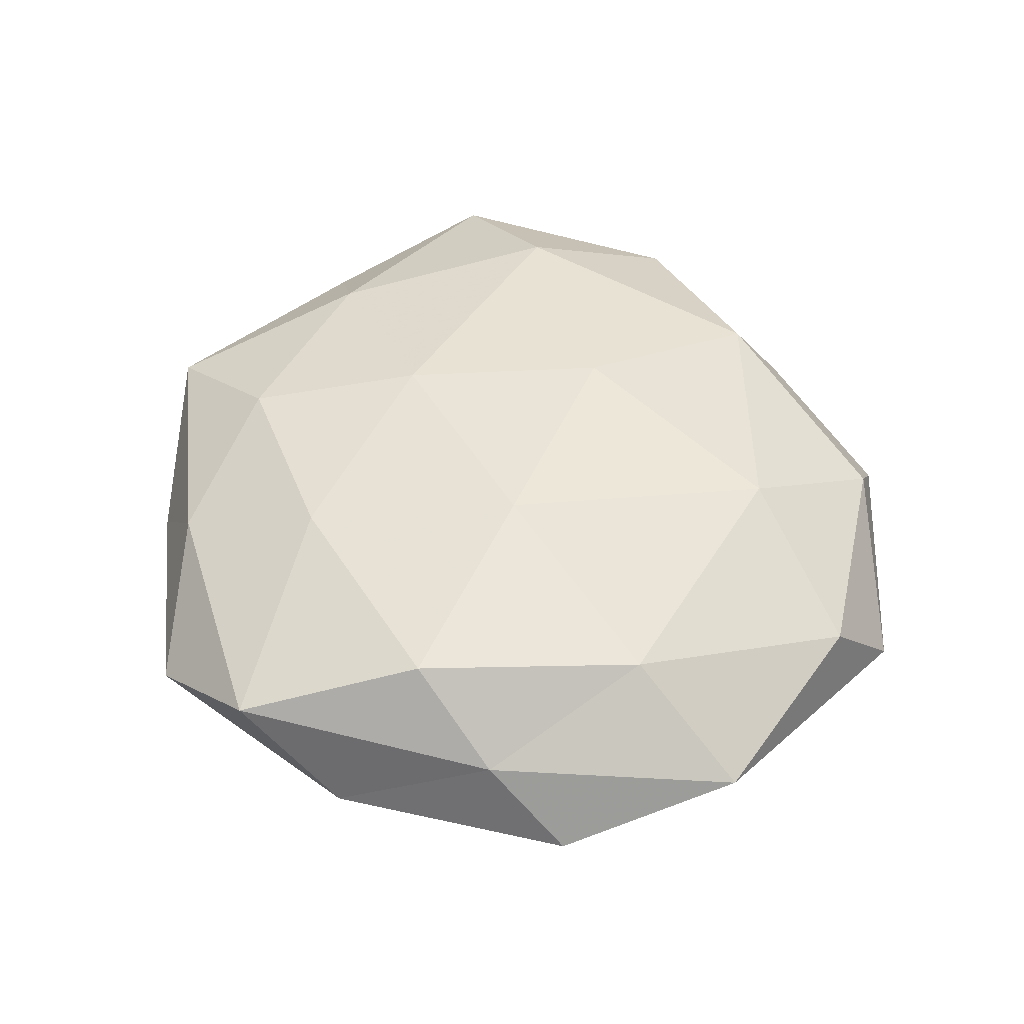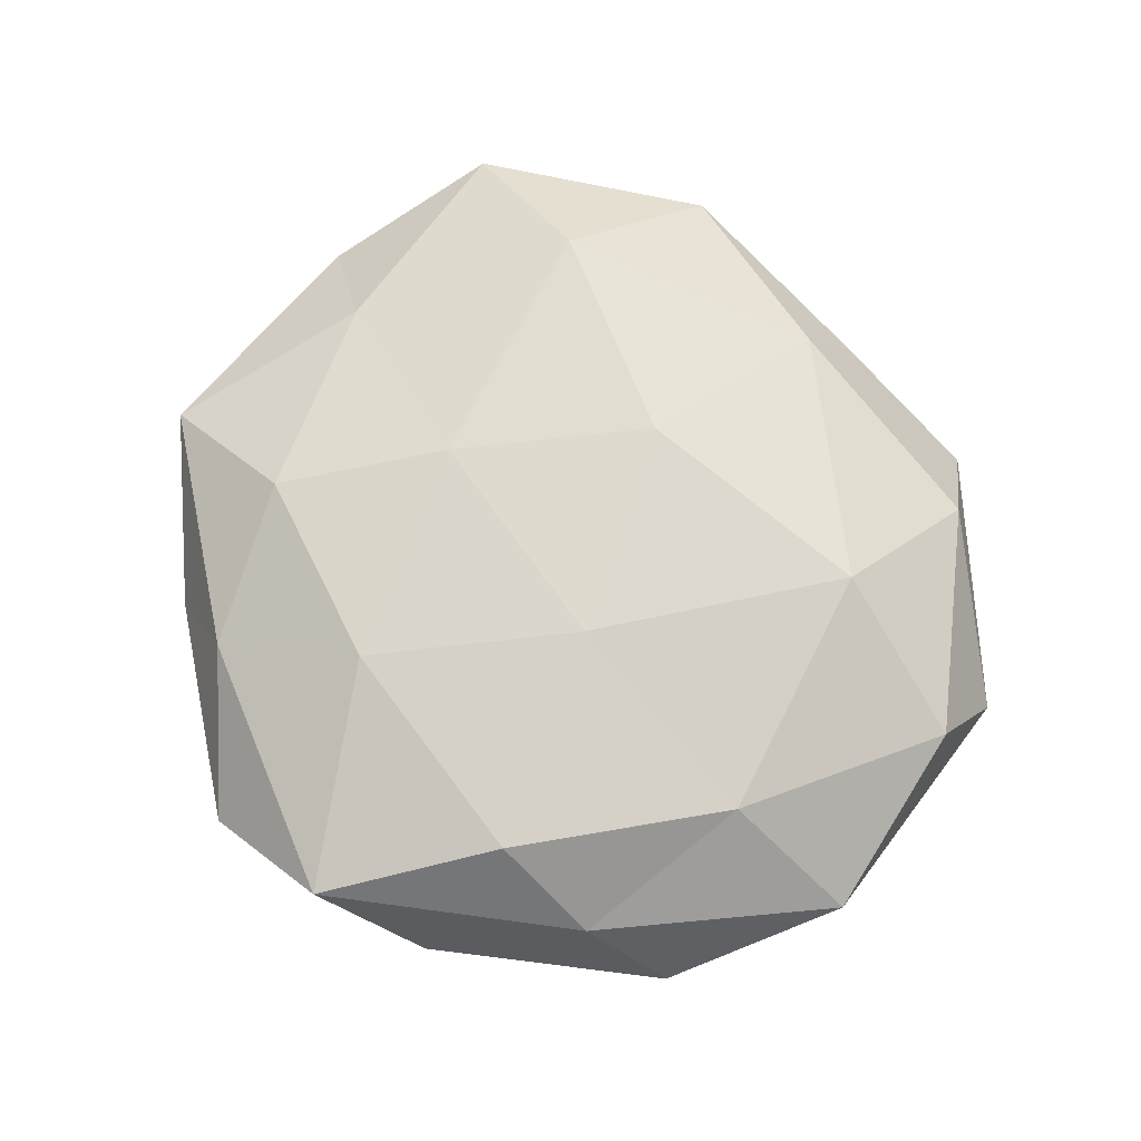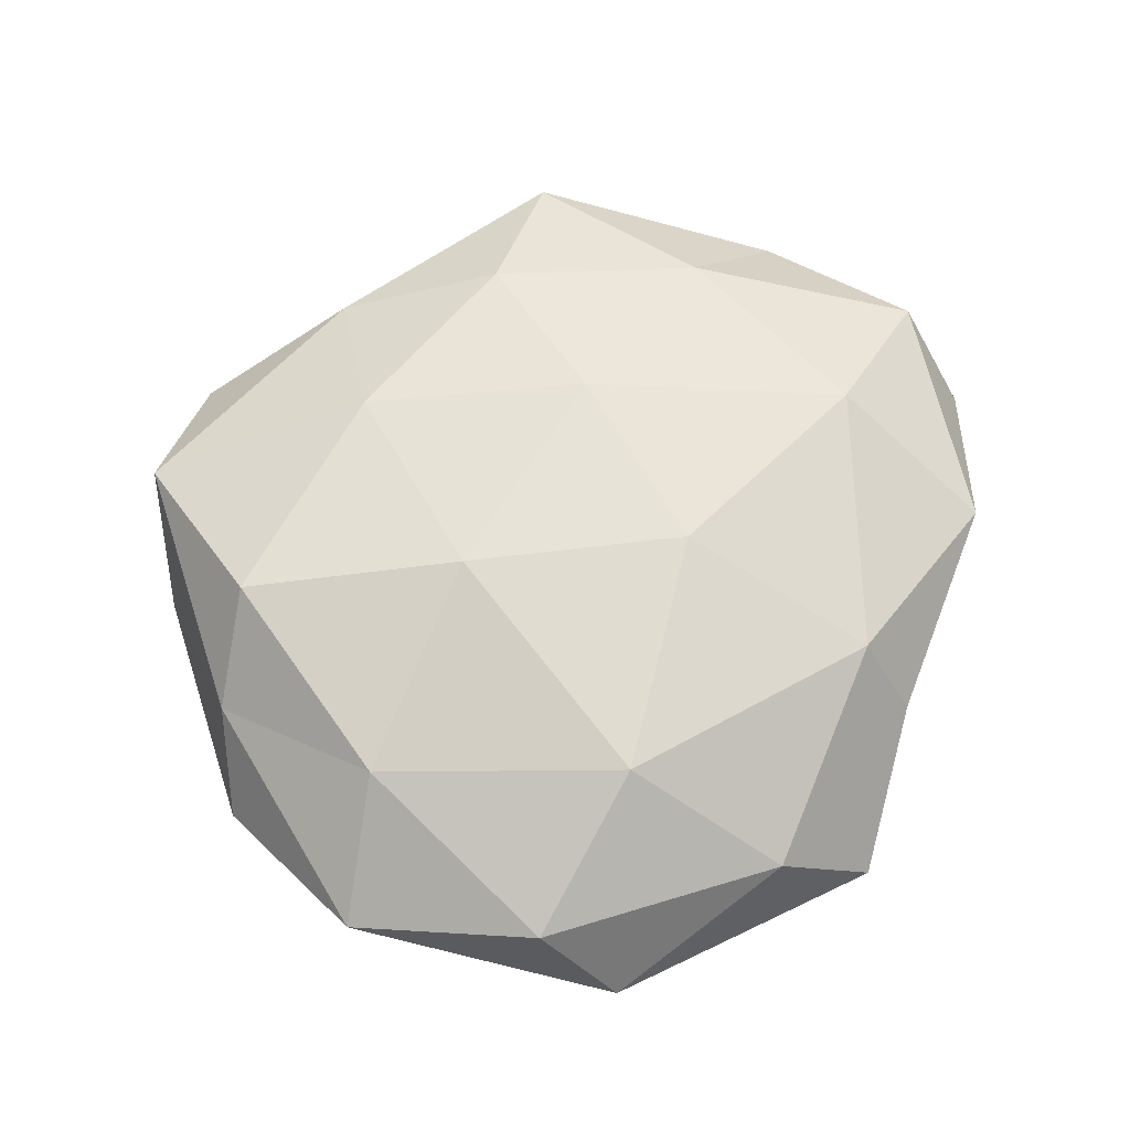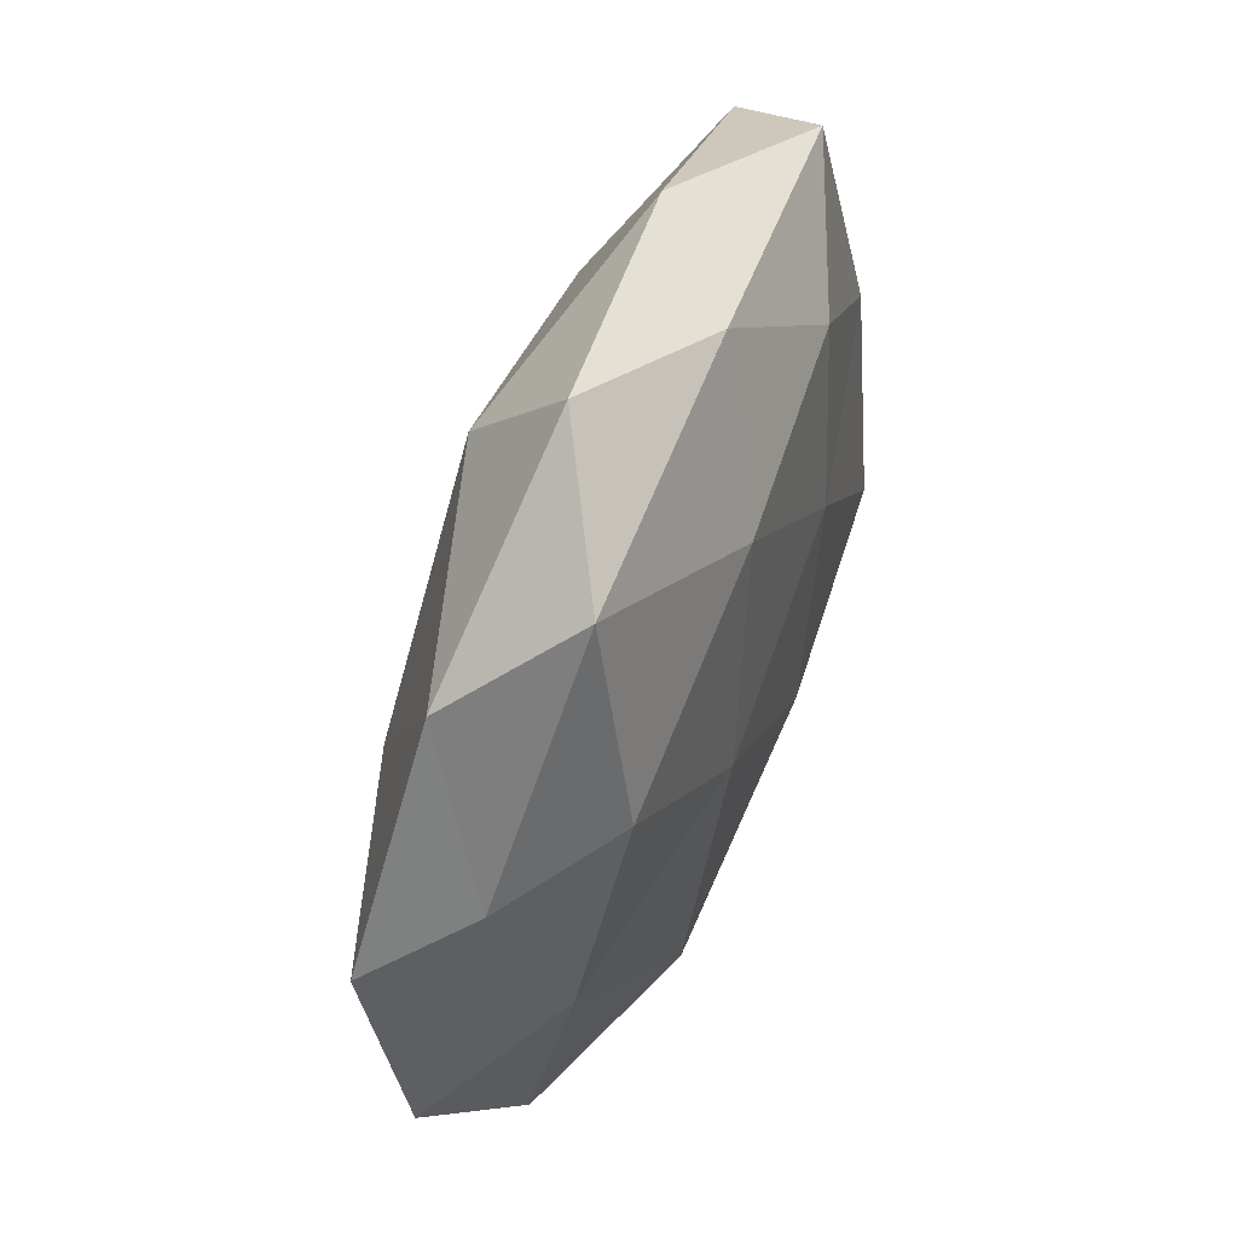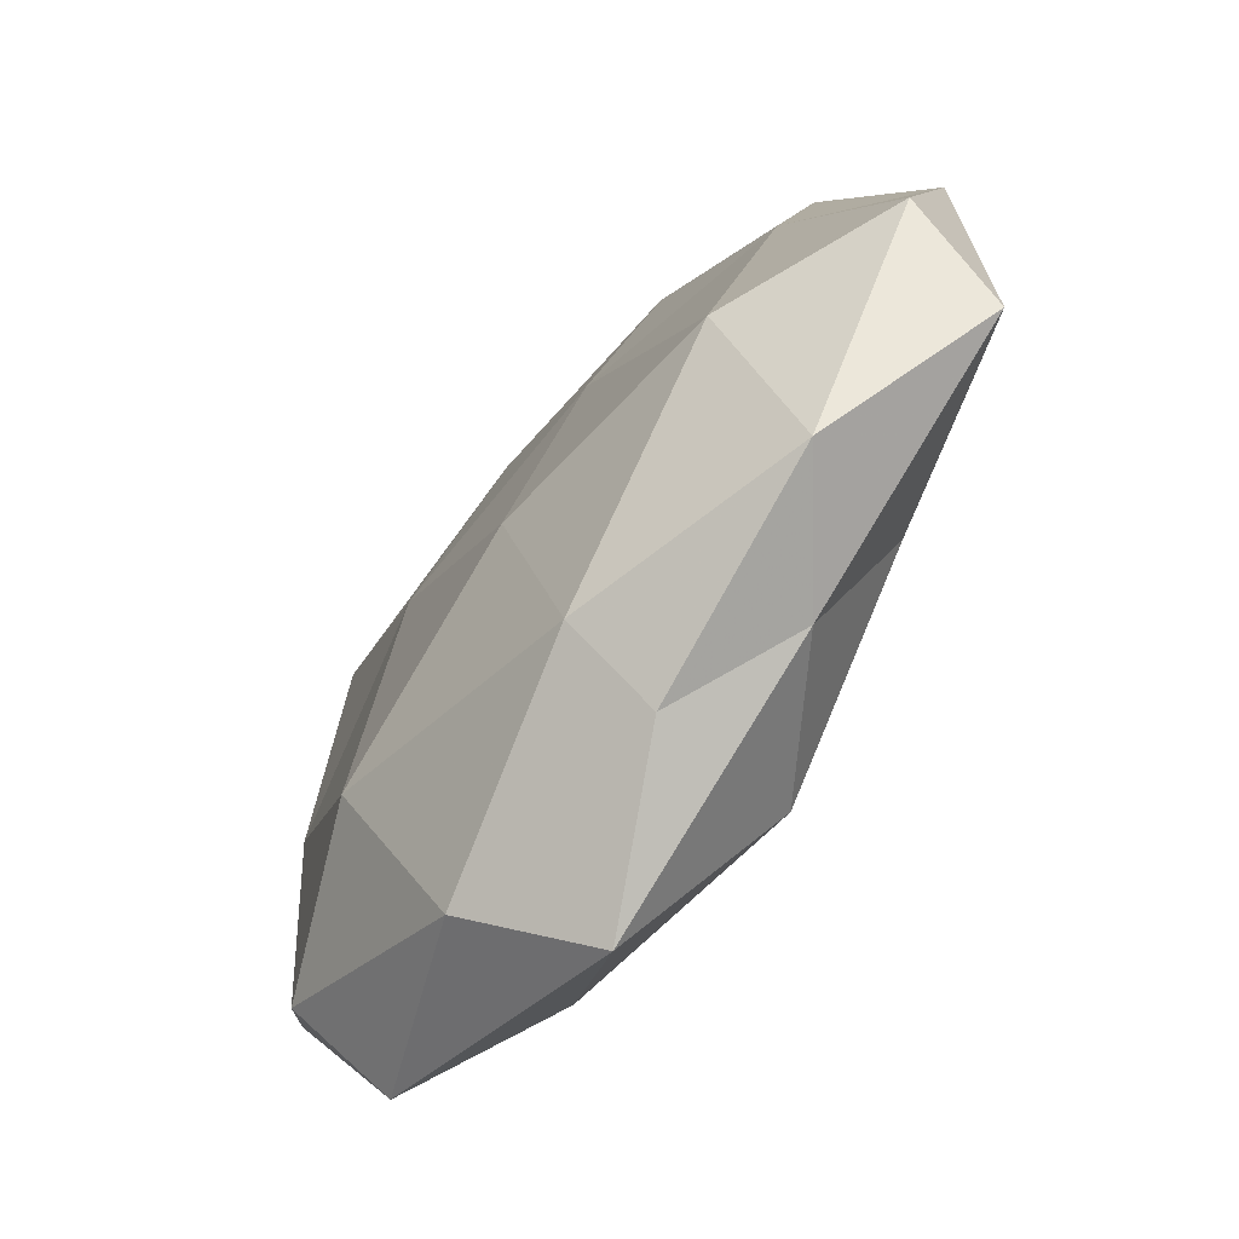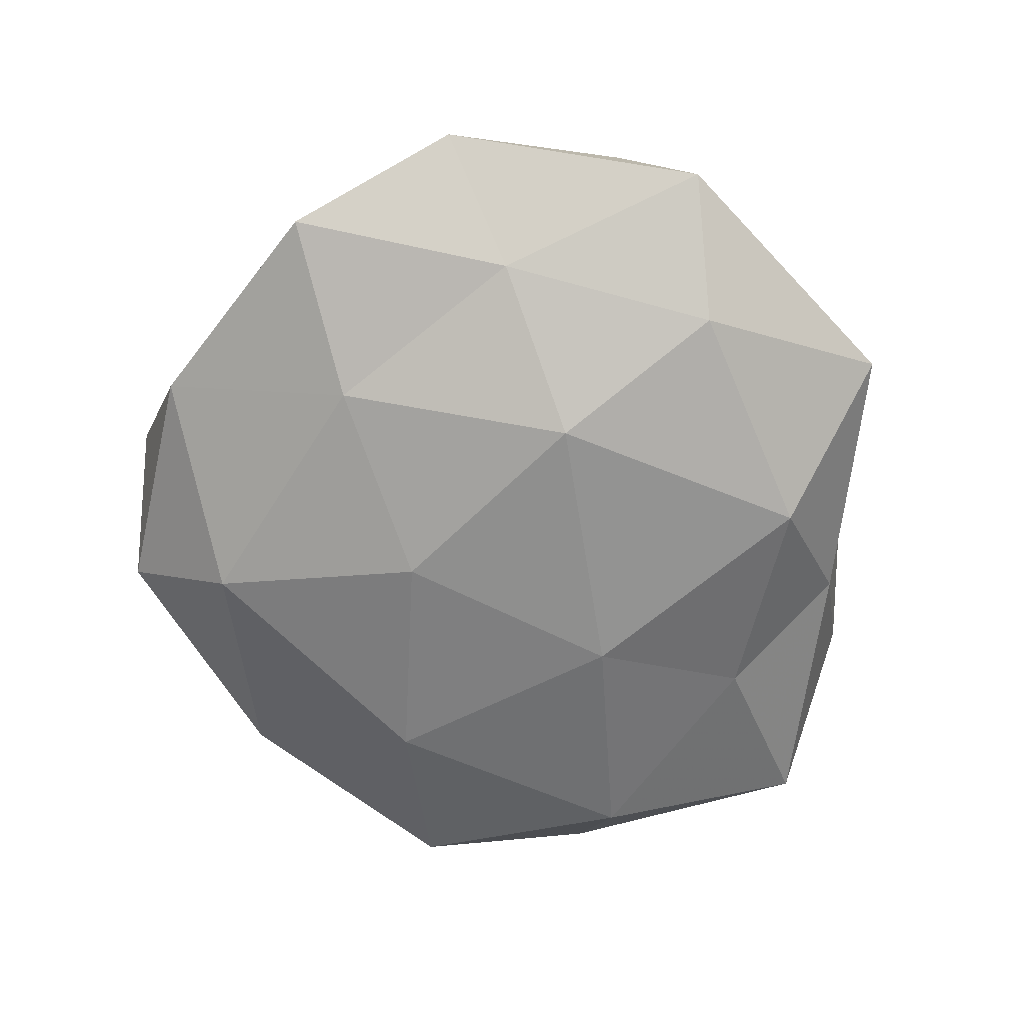
<metadata>
{"format":"obj","ext":"obj","renderer":"f3d","projection":"perspective","resolution":1024,"background":"white","views":[{"elev":48.1,"azim":-113.1,"up":"+Z"},{"elev":69.2,"azim":-118.8,"up":"+Z"},{"elev":65.4,"azim":-53.3,"up":"+Z"},{"elev":63.0,"azim":-68.0,"up":"+Y"},{"elev":-69.7,"azim":52.7,"up":"+Y"},{"elev":-67.1,"azim":-73.0,"up":"+Z"}]}
</metadata>
<code>
v 0.02066 -0.03896 -0.004981
v -0.02427 -0.03281 -0.01256
v -0.04031 0.0004067 0.01109
v 0.02023 0.04566 -0.004551
v 0.04453 0.02751 -0.006131
v -0.007196 0.04063 -0.01223
v -0.04353 -0.02696 0.007013
v 0.05276 0.006708 0.0005716
v -0.00356 0.01432 -0.01749
v -0.02849 0.01587 -0.01292
v 0.03381 -0.03773 0.005474
v -0.03395 0.03931 -0.004716
v 0.03931 0.009971 0.01068
v 0.00915 0.04474 0.006181
v -0.04309 0.02211 0.003937
v -0.01905 -0.04442 0.00537
v -0.00984 -0.05209 -0.006281
v 0.007737 -0.04491 0.002424
v -0.03818 -0.009439 -0.009695
v 0.007592 -0.0378 0.01239
v -0.01421 0.006502 0.01704
v 0.05236 -0.01508 0.007227
v 0.03292 -0.01735 0.01549
v 0.02262 0.02389 -0.01398
v -0.03184 0.02695 0.01366
v 0.004285 -0.01344 0.01787
v -0.04104 -0.03651 -0.003796
v -0.0547 -0.006593 0.0003276
v 0.004587 -0.03604 -0.01544
v -0.008344 0.05431 -0.001909
v -0.00309 0.0308 0.01385
v 0.04458 3.73e-05 -0.01108
v 0.01613 -0.006506 -0.01736
v 0.02242 0.02966 0.01205
v 0.04004 0.03534 0.004513
v -0.05096 0.01537 -0.00625
v 0.01462 0.009478 0.01589
v -0.01683 -0.01101 -0.01831
v -0.02317 -0.02492 0.01579
v 0.02809 -0.02269 -0.01087
v 0.05093 -0.02517 -0.003593
v -0.02445 0.0484 0.007132
f 6 9 10
f 6 10 12
f 1 11 18
f 18 17 1
f 16 17 18
f 20 18 11
f 16 18 20
f 8 13 22
f 20 11 23
f 23 11 22
f 22 13 23
f 5 24 4
f 24 6 4
f 24 9 6
f 3 25 15
f 3 21 25
f 26 20 23
f 7 27 16
f 27 2 17
f 27 17 16
f 27 19 2
f 7 3 28
f 3 15 28
f 7 28 27
f 28 19 27
f 17 29 1
f 17 2 29
f 4 6 30
f 30 6 12
f 4 30 14
f 25 21 31
f 5 8 32
f 5 32 24
f 24 33 9
f 32 33 24
f 34 14 31
f 5 4 35
f 5 35 8
f 35 13 8
f 4 14 35
f 35 34 13
f 35 14 34
f 12 10 36
f 36 15 12
f 19 36 10
f 28 15 36
f 28 36 19
f 13 37 23
f 21 26 37
f 23 37 26
f 21 37 31
f 13 34 37
f 31 37 34
f 38 10 9
f 2 19 38
f 19 10 38
f 38 29 2
f 9 33 38
f 33 29 38
f 7 39 3
f 7 16 39
f 16 20 39
f 39 21 3
f 39 20 26
f 39 26 21
f 1 29 40
f 33 40 29
f 32 40 33
f 41 11 1
f 8 22 41
f 41 22 11
f 8 41 32
f 40 41 1
f 32 41 40
f 15 42 12
f 15 25 42
f 12 42 30
f 14 30 42
f 14 42 31
f 31 42 25

</code>
